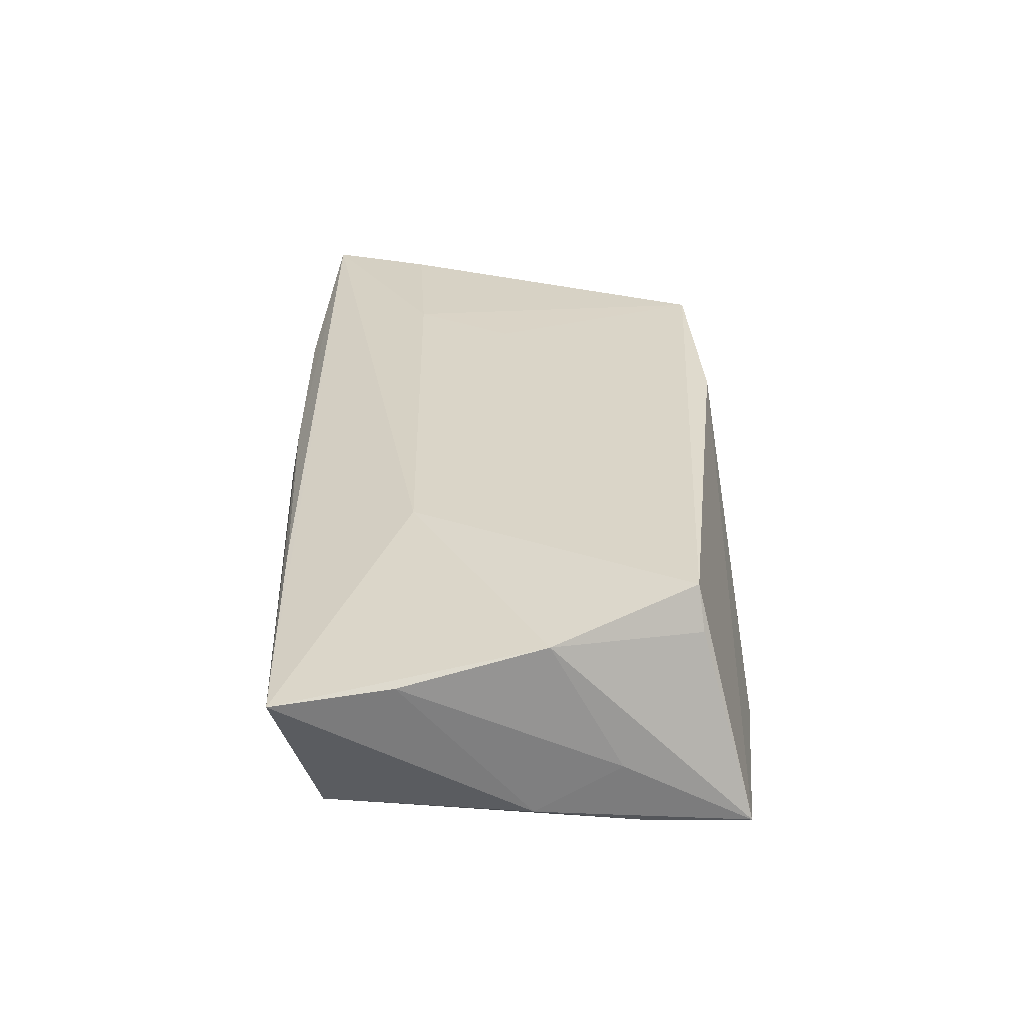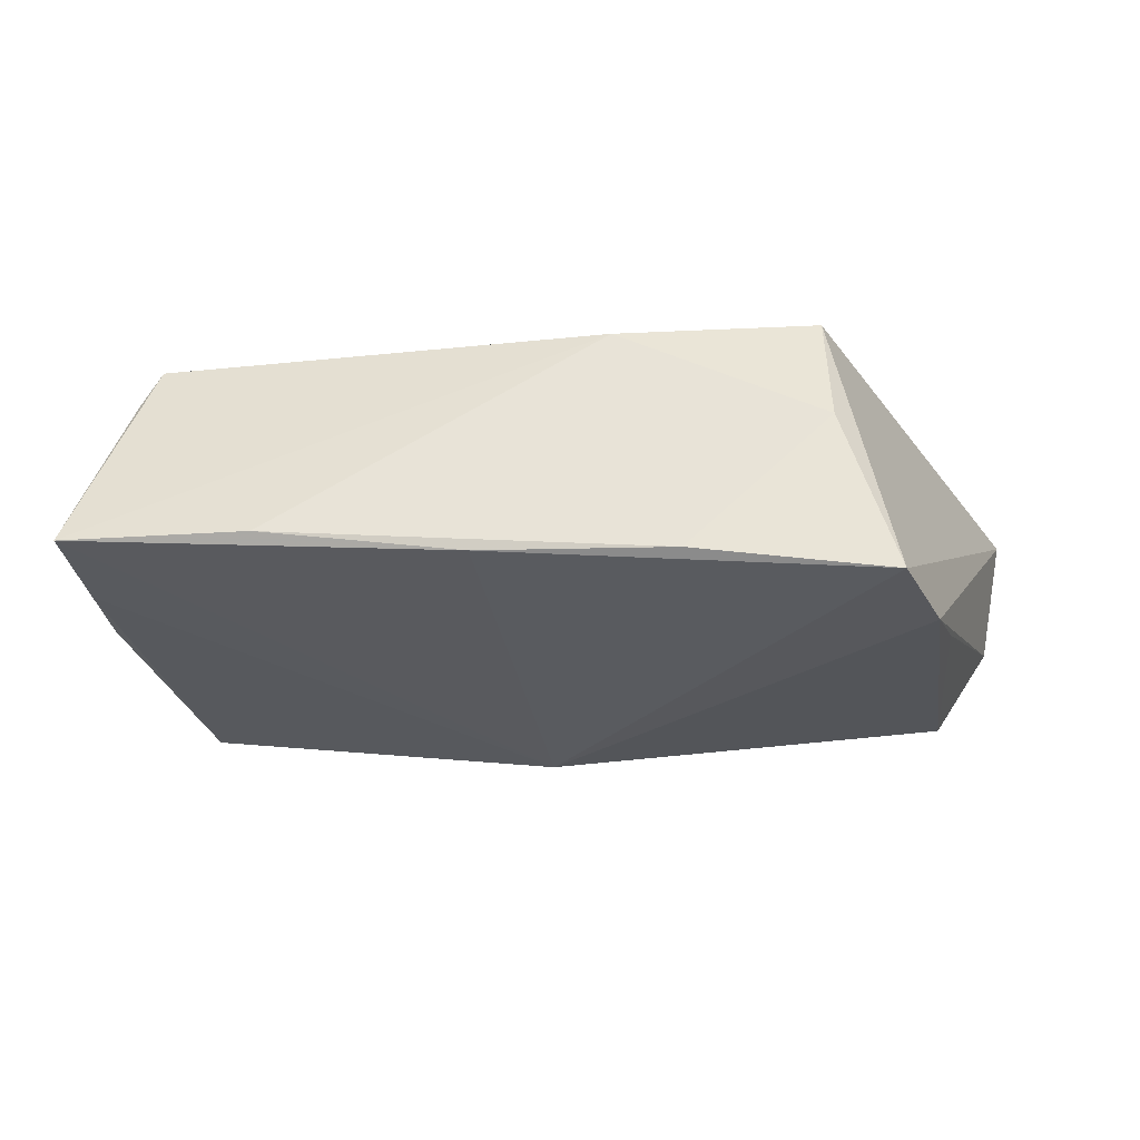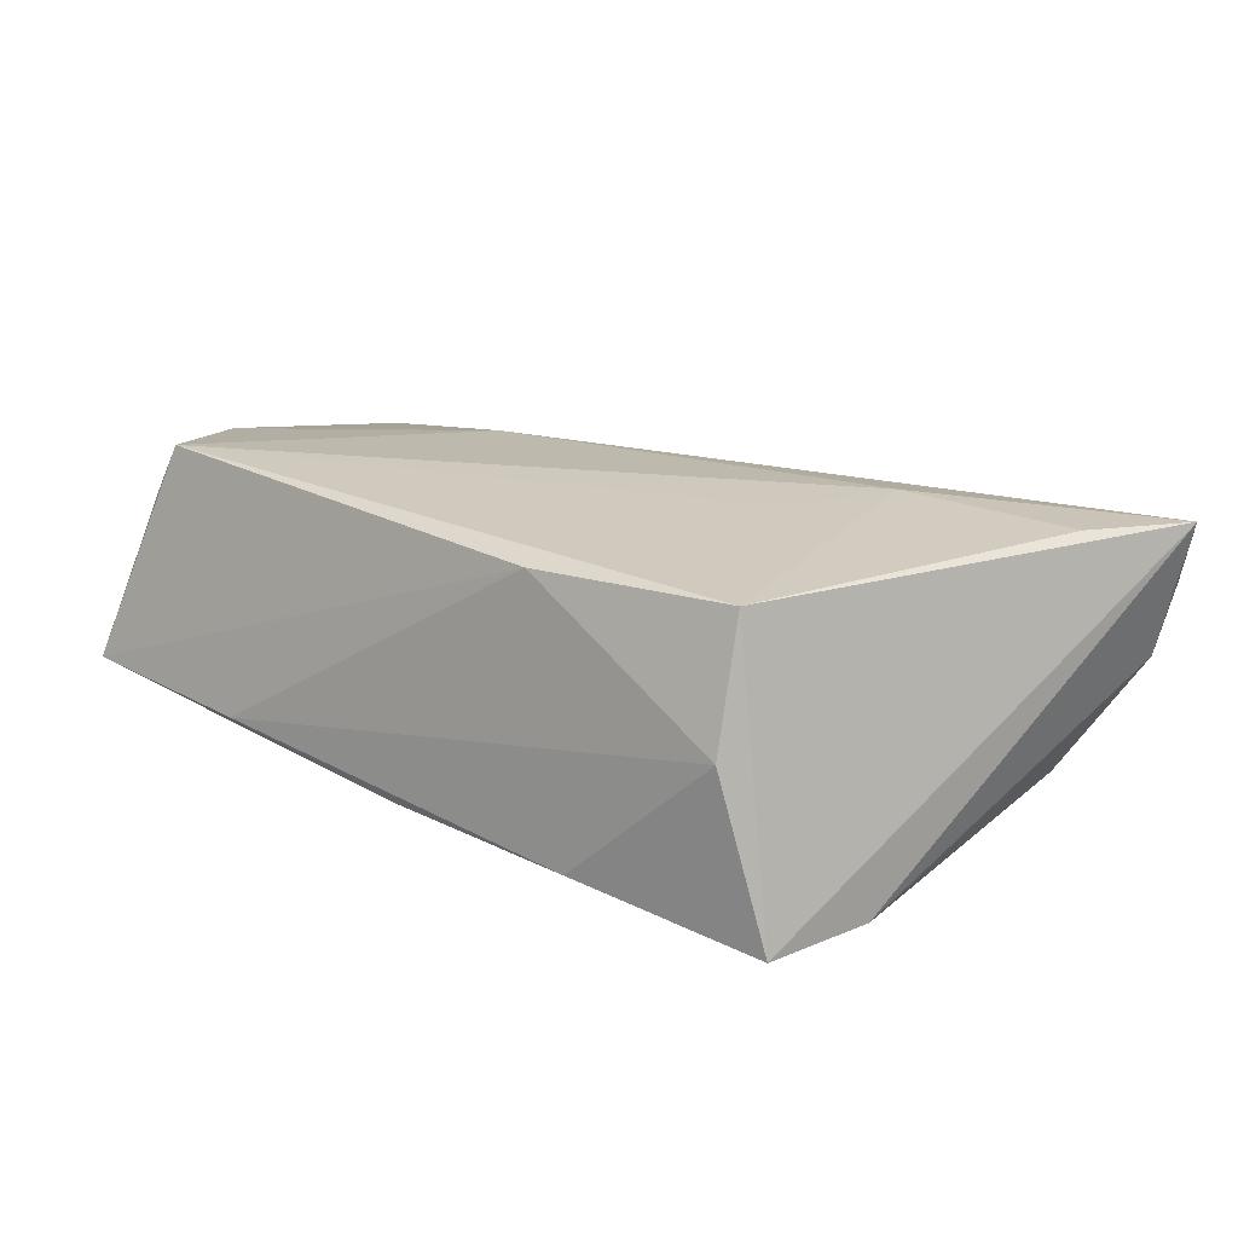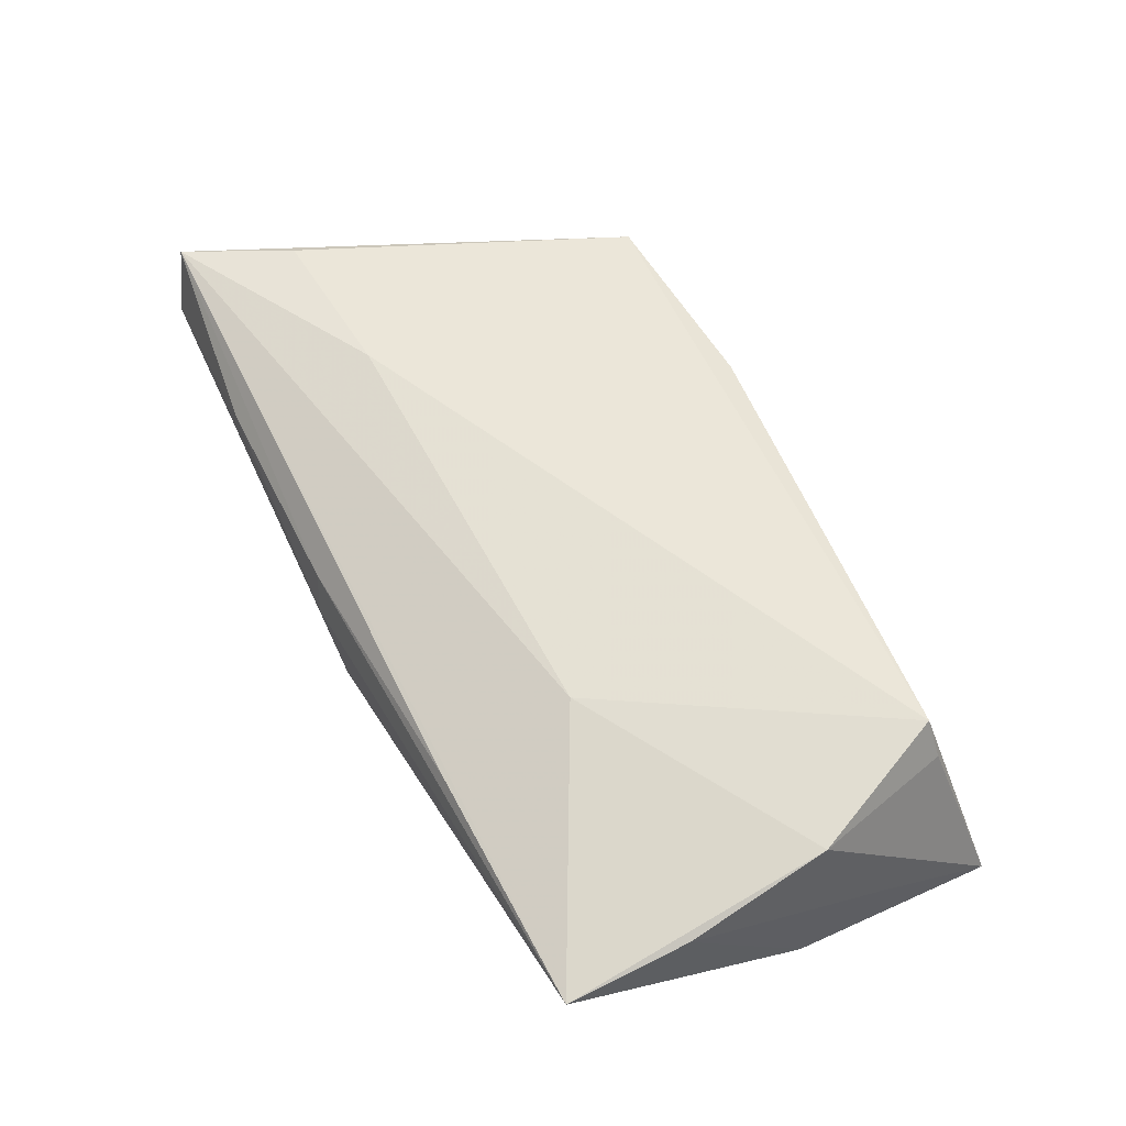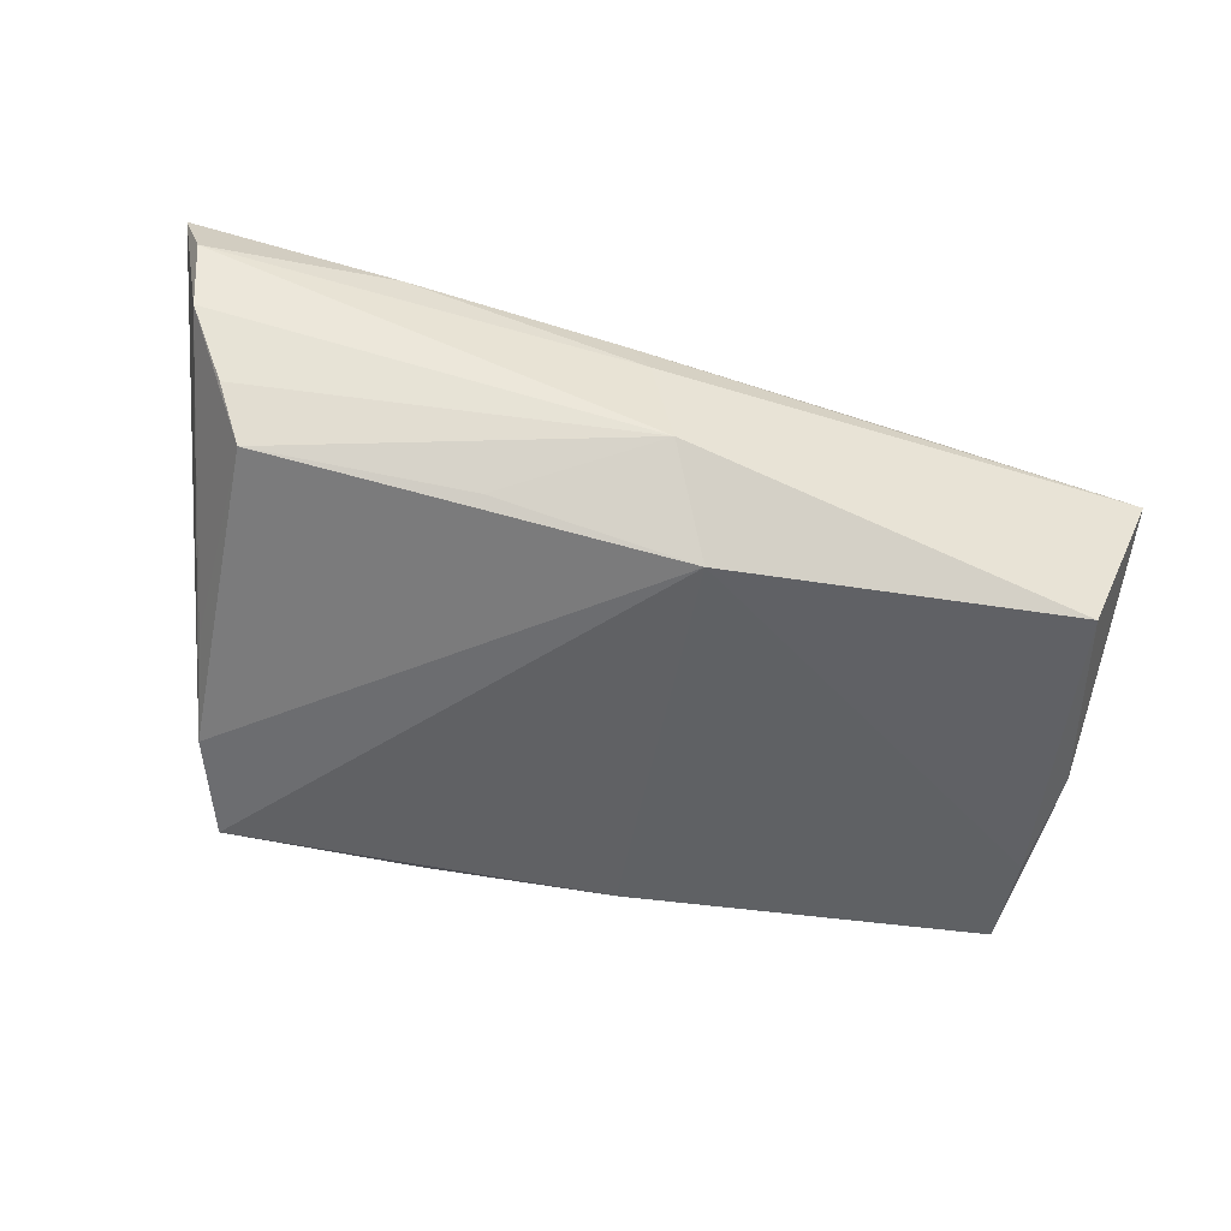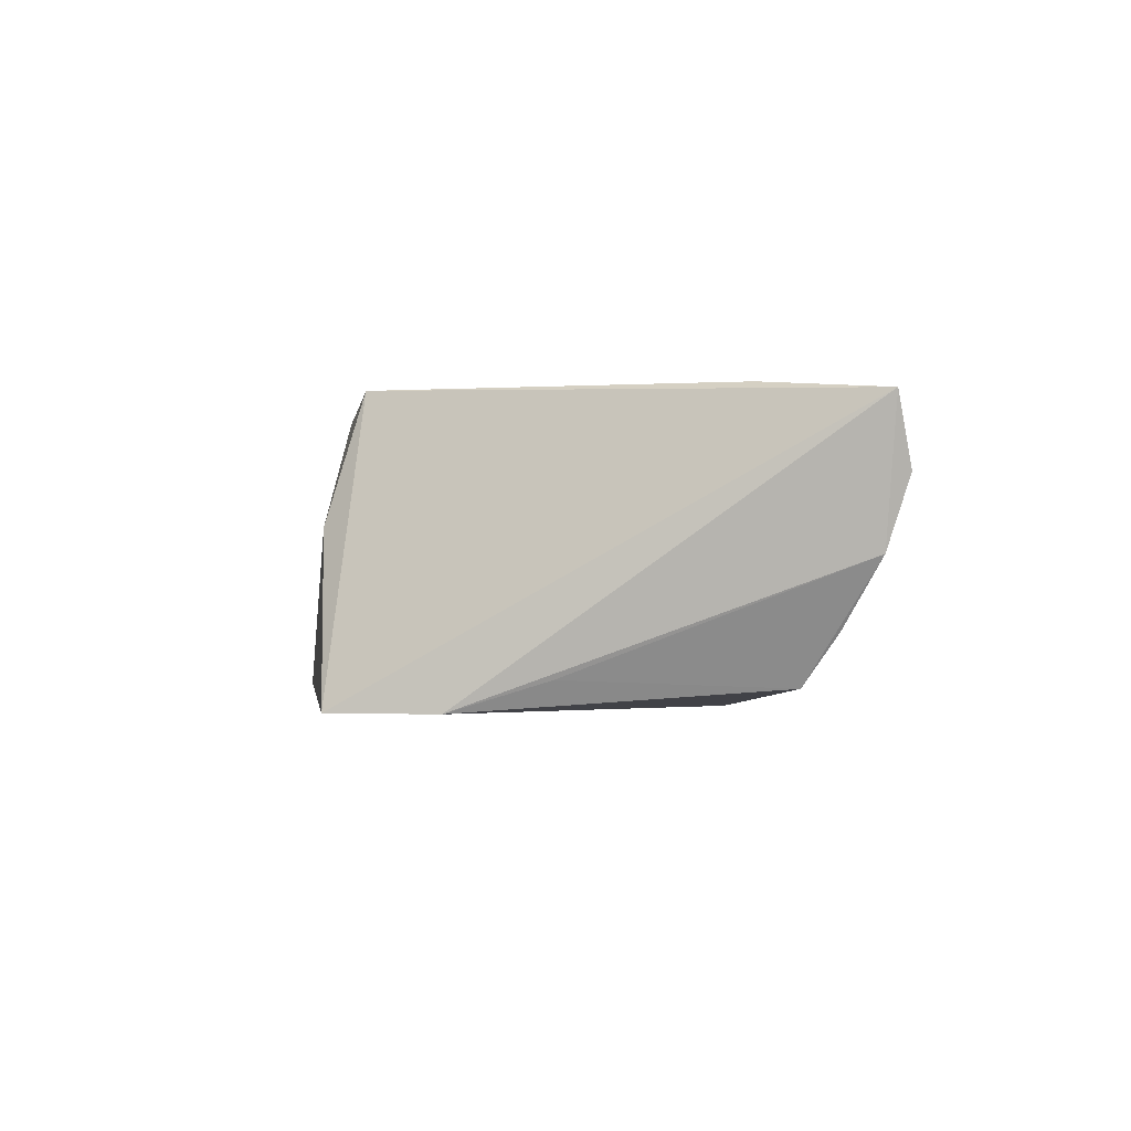
<metadata>
{"format":"obj","ext":"obj","renderer":"f3d","projection":"perspective","resolution":1024,"background":"white","views":[{"elev":29.4,"azim":91.7,"up":"+Z"},{"elev":-28.2,"azim":-174.1,"up":"+Z"},{"elev":23.0,"azim":-143.9,"up":"+Z"},{"elev":55.2,"azim":65.0,"up":"+Z"},{"elev":-54.2,"azim":-14.6,"up":"+Z"},{"elev":-2.4,"azim":-94.4,"up":"+Z"}]}
</metadata>
<code>
v -0.05415 -0.02753 0.01432
v 0.05112 0.00538 0.01278
v -0.004741 -0.02935 0.00263
v 0.00318 -0.01975 -0.01725
v 0.02405 -0.01086 0.01341
v 0.05106 0.01601 -0.009614
v -0.03125 0.02299 0.01635
v -0.0271 -0.01324 0.01628
v 0.05176 0.02756 -0.008735
v -0.008025 0.02513 0.01539
v 0.05221 -0.02449 0.005375
v 0.0242 -0.02587 0.007496
v -0.0196 -0.02104 -0.01482
v 0.05252 -0.01075 0.008231
v -0.001973 -0.02801 -0.007748
v -0.04189 0.0152 -0.01684
v -0.006463 -0.02859 0.007081
v -0.0521 -0.02935 0.006534
v 0.04603 0.0217 0.01171
v -0.03793 0.02716 -0.01682
v -0.04393 0.004369 -0.01346
v -0.05097 -0.02696 -0.001336
v -0.03177 0.02727 0.002092
v 0.02993 0.02912 -0.009679
v 0.04546 -0.02009 -0.01192
v -0.04372 -0.02011 -0.01435
v 0.05227 0.01338 -0.001484
v -0.03116 -0.02935 0.008807
v 0.05226 0.003846 -0.007803
v -0.02047 -0.001679 0.01637
v -0.04674 -0.02346 -0.008784
v 0.006794 0.02874 -0.01311
v -0.01534 0.02908 -0.01411
v 0.04396 0.02104 0.01637
v -0.04718 -0.01504 0.01564
f 5 1 11
f 7 20 1
f 1 20 16
f 2 5 11
f 34 5 2
f 1 5 8
f 8 5 34
f 20 7 23
f 17 3 11
f 1 16 22
f 14 2 11
f 19 9 34
f 34 2 19
f 19 2 9
f 11 25 29
f 29 14 11
f 11 3 15
f 15 25 11
f 24 9 32
f 35 7 1
f 1 8 35
f 35 8 7
f 34 7 30
f 30 8 34
f 7 8 30
f 10 7 34
f 10 23 7
f 24 23 10
f 10 9 24
f 34 9 10
f 11 1 12
f 12 17 11
f 1 17 12
f 28 17 1
f 3 17 28
f 21 16 26
f 26 22 21
f 21 22 16
f 9 2 27
f 2 14 27
f 27 29 9
f 14 29 27
f 25 15 4
f 26 16 4
f 4 16 20
f 20 32 4
f 4 32 9
f 31 22 26
f 26 15 31
f 31 15 22
f 20 23 33
f 33 32 20
f 33 23 24
f 24 32 33
f 22 15 18
f 3 28 18
f 1 22 18
f 18 28 1
f 18 15 3
f 13 15 26
f 26 4 13
f 13 4 15
f 6 4 9
f 25 4 6
f 9 29 6
f 6 29 25

</code>
